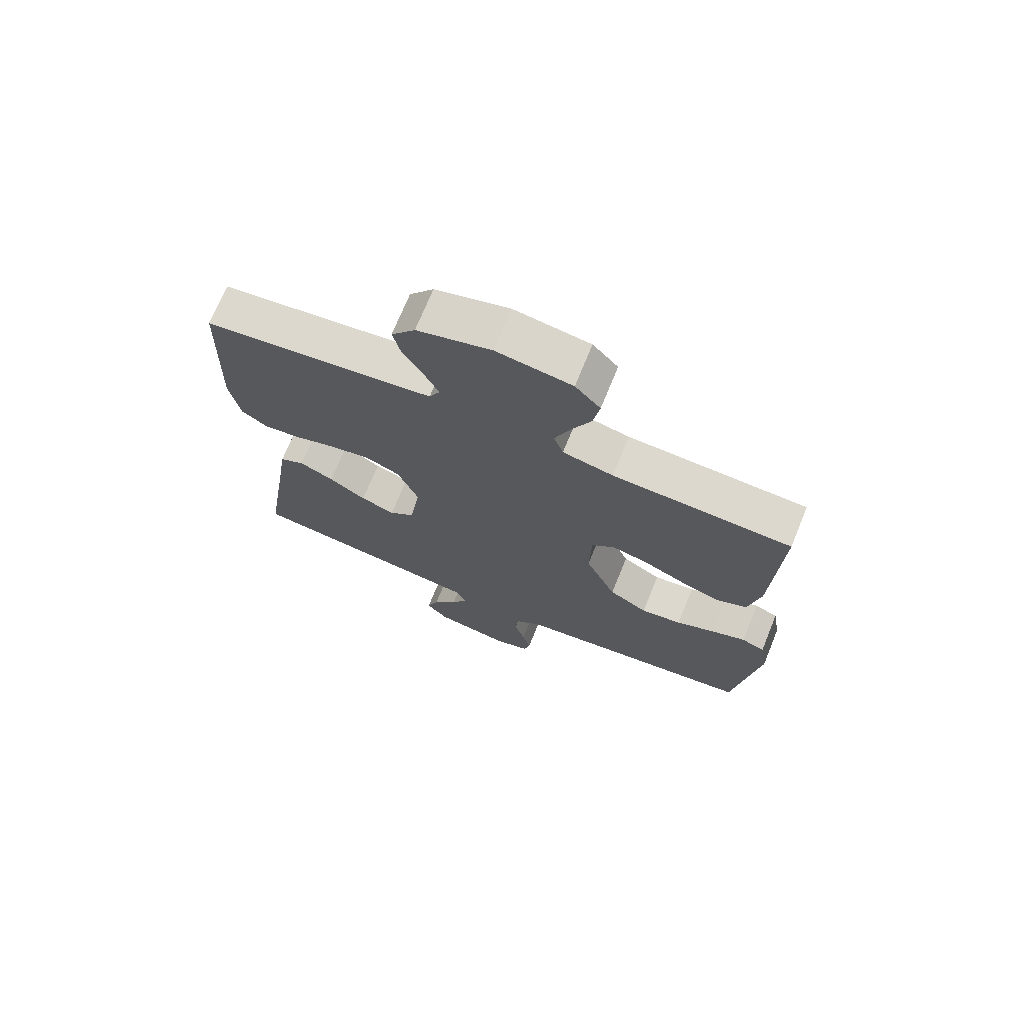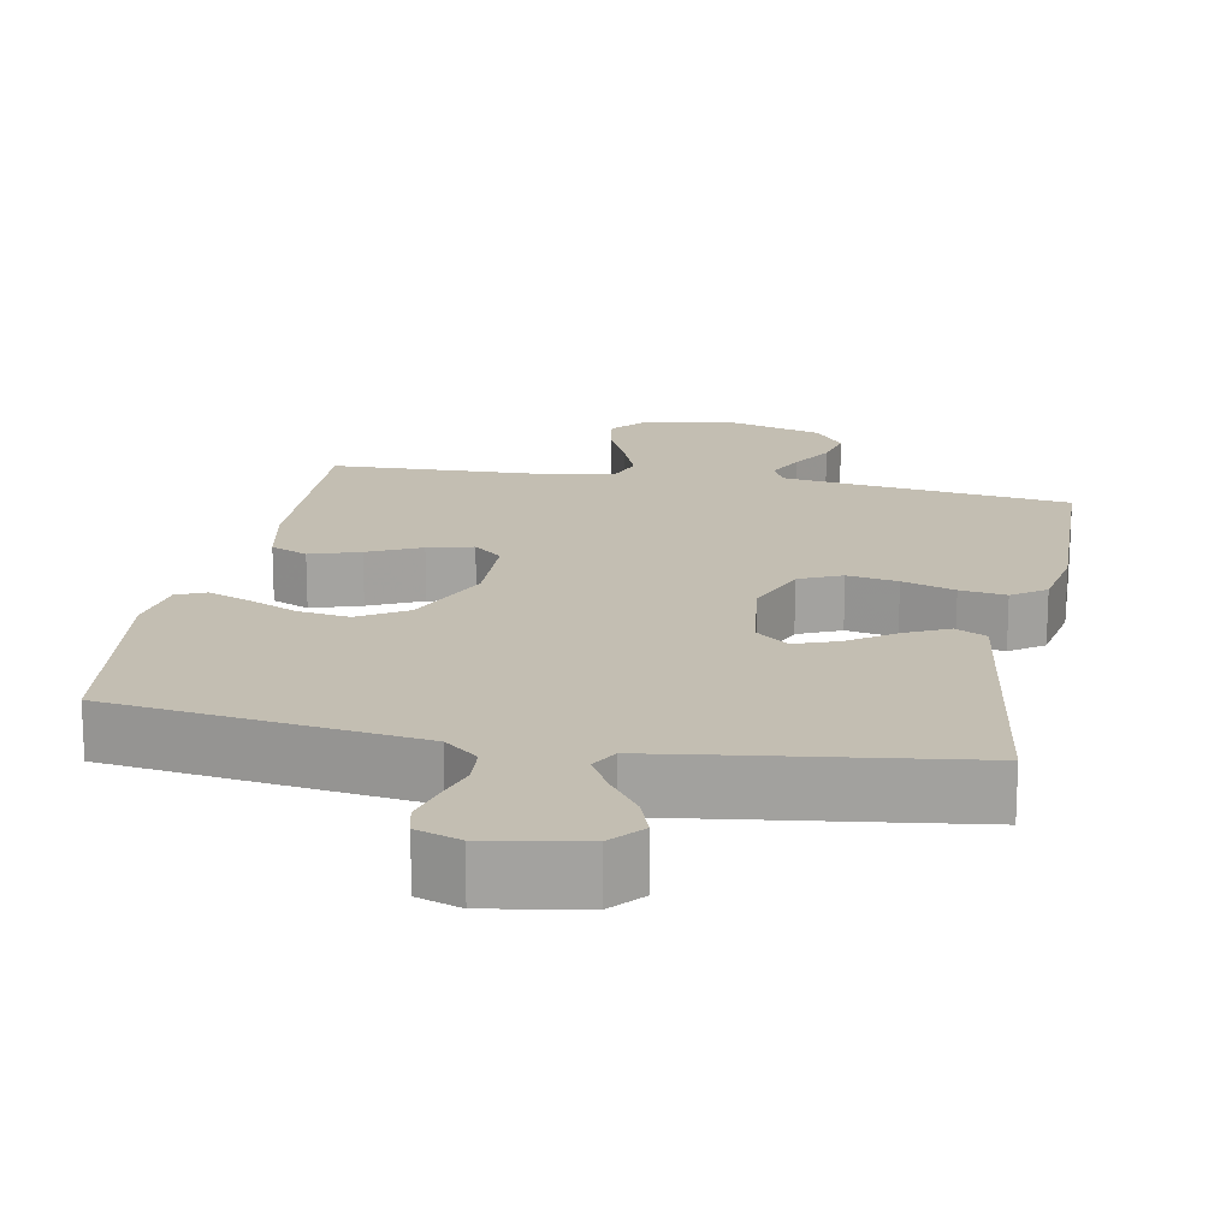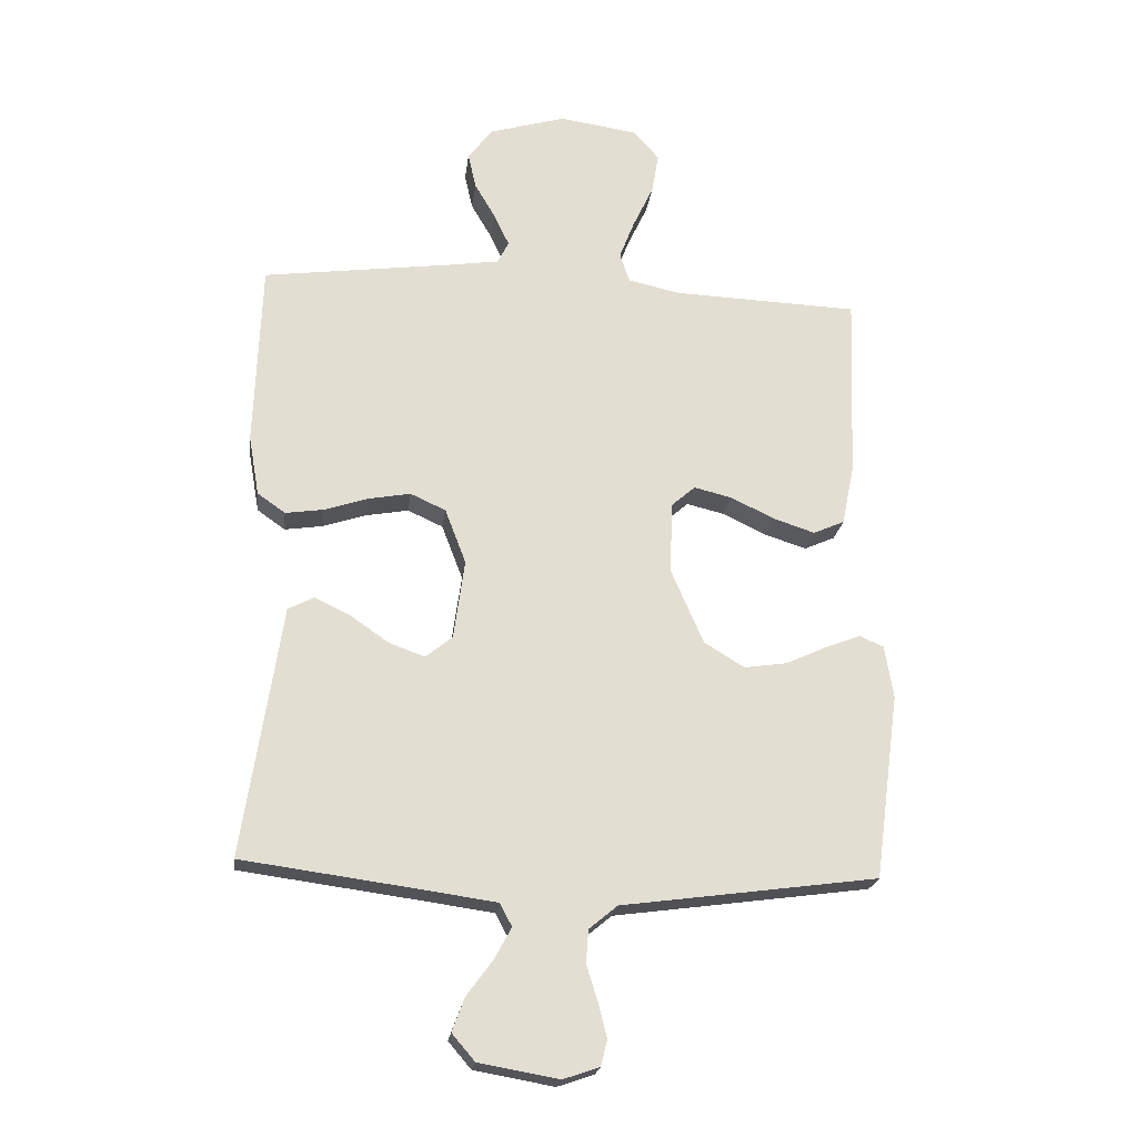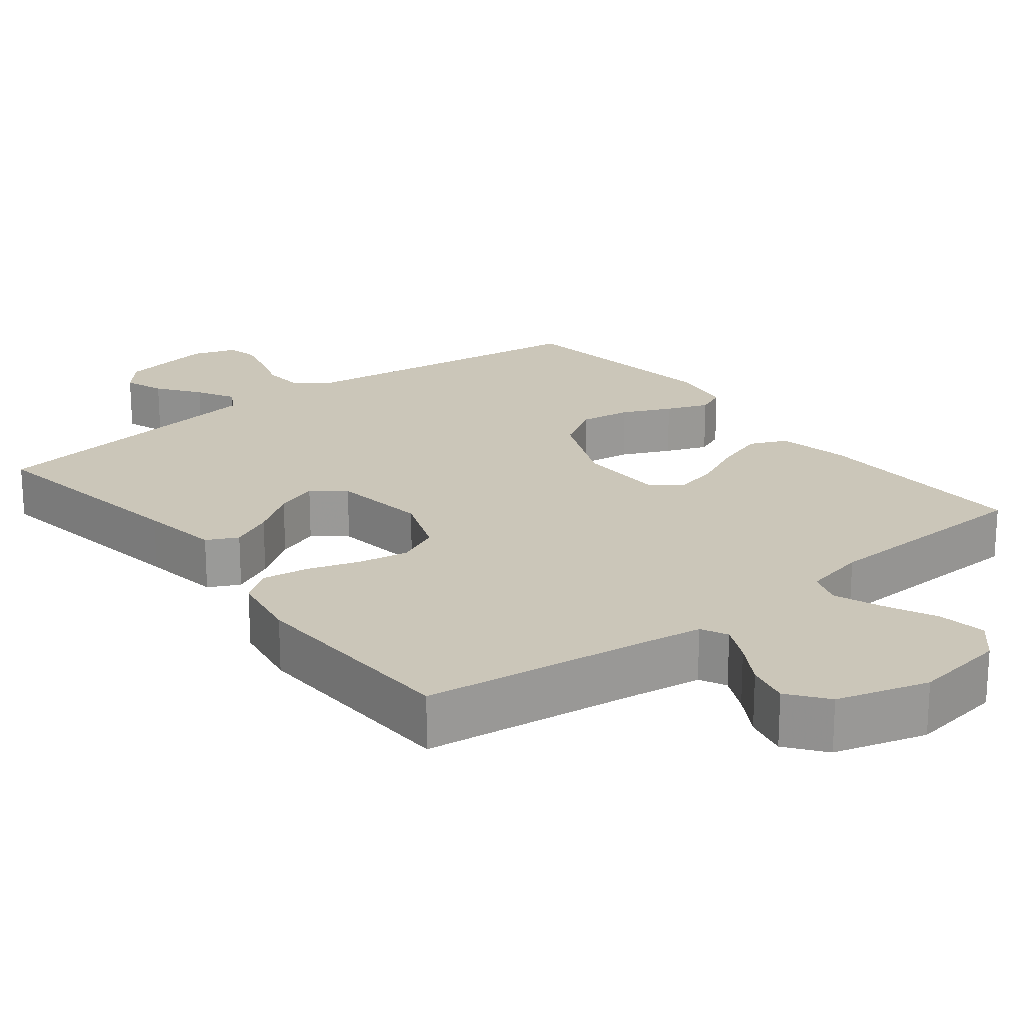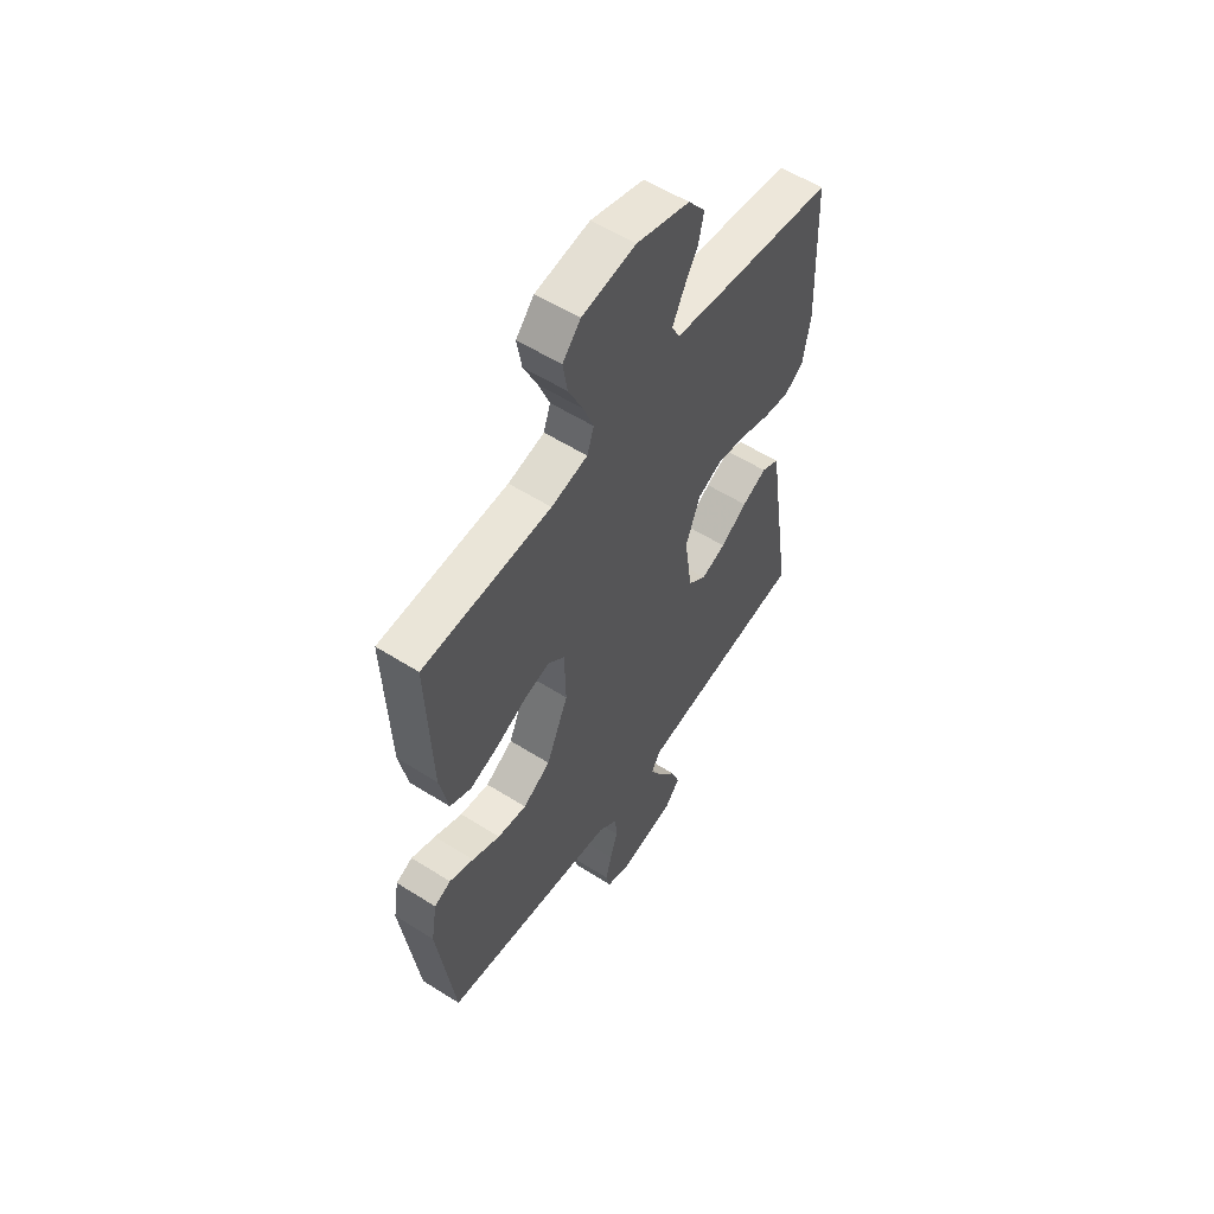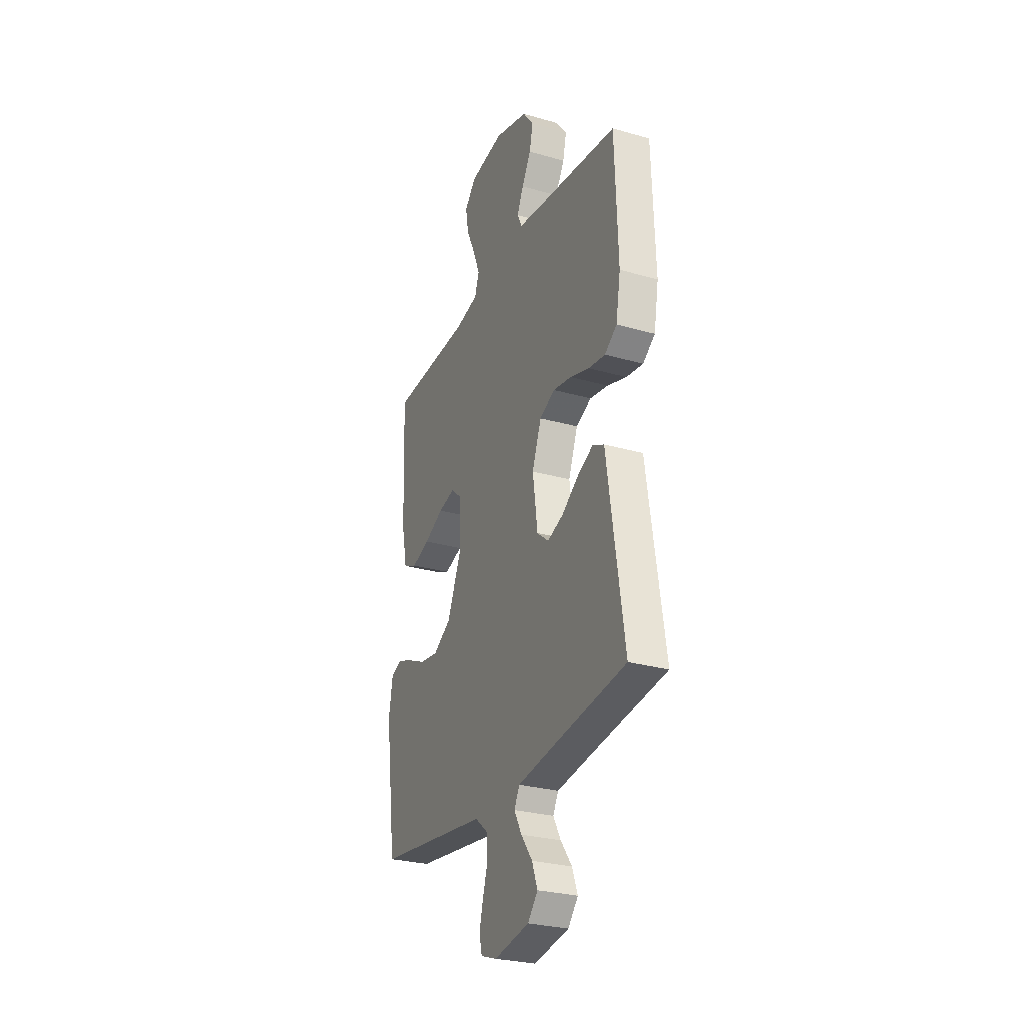
<metadata>
{"format":"obj","ext":"obj","renderer":"f3d","projection":"perspective","resolution":1024,"background":"white","views":[{"elev":72.0,"azim":22.2,"up":"+Z"},{"elev":17.5,"azim":-169.1,"up":"+Y"},{"elev":-21.5,"azim":-7.0,"up":"+Z"},{"elev":21.0,"azim":-38.2,"up":"+Y"},{"elev":56.4,"azim":123.5,"up":"+Z"},{"elev":-27.9,"azim":-113.5,"up":"+Z"}]}
</metadata>
<code>
v -0.5 0.07 -0.5
v -0.454 0.07 -0.2
v -0.438 0.07 -0.093
v -0.396 0.07 -0.072
v -0.338 0.07 -0.1
v -0.276 0.07 -0.143
v -0.218 0.07 -0.164
v -0.175 0.07 -0.129
v -0.157 0.07 0
v -0.191 0.07 0.089
v -0.248 0.07 0.115
v -0.316 0.07 0.103
v -0.387 0.07 0.08
v -0.449 0.07 0.071
v -0.494 0.07 0.103
v -0.511 0.07 0.2
v -0.5 0.07 0.5
v -0.2 0.07 0.539
v -0.111 0.07 0.552
v -0.093 0.07 0.588
v -0.117 0.07 0.639
v -0.151 0.07 0.697
v -0.164 0.07 0.755
v -0.124 0.07 0.807
v 0 0.07 0.843
v 0.126 0.07 0.824
v 0.168 0.07 0.777
v 0.157 0.07 0.712
v 0.124 0.07 0.642
v 0.099 0.07 0.578
v 0.115 0.07 0.531
v 0.2 0.07 0.512
v 0.5 0.07 0.5
v 0.489 0.07 0.2
v 0.469 0.07 0.102
v 0.419 0.07 0.08
v 0.352 0.07 0.102
v 0.281 0.07 0.136
v 0.22 0.07 0.151
v 0.181 0.07 0.117
v 0.178 0.07 0
v 0.23 0.07 -0.12
v 0.295 0.07 -0.16
v 0.364 0.07 -0.15
v 0.43 0.07 -0.12
v 0.487 0.07 -0.098
v 0.526 0.07 -0.115
v 0.54 0.07 -0.2
v 0.5 0.07 -0.5
v 0.2 0.07 -0.54
v 0.087 0.07 -0.555
v 0.041 0.07 -0.593
v 0.037 0.07 -0.646
v 0.055 0.07 -0.704
v 0.069 0.07 -0.759
v 0.059 0.07 -0.801
v 0 0.07 -0.821
v -0.129 0.07 -0.798
v -0.166 0.07 -0.755
v -0.146 0.07 -0.701
v -0.104 0.07 -0.644
v -0.076 0.07 -0.593
v -0.096 0.07 -0.556
v -0.2 0.07 -0.541
v -0.5 0 -0.5
v -0.454 0 -0.2
v -0.438 0 -0.093
v -0.396 0 -0.072
v -0.338 0 -0.1
v -0.276 0 -0.143
v -0.218 0 -0.164
v -0.175 0 -0.129
v -0.157 0 0
v -0.191 0 0.089
v -0.248 0 0.115
v -0.316 0 0.103
v -0.387 0 0.08
v -0.449 0 0.071
v -0.494 0 0.103
v -0.511 0 0.2
v -0.5 0 0.5
v -0.2 0 0.539
v -0.111 0 0.552
v -0.093 0 0.588
v -0.117 0 0.639
v -0.151 0 0.697
v -0.164 0 0.755
v -0.124 0 0.807
v 0 0 0.843
v 0.126 0 0.824
v 0.168 0 0.777
v 0.157 0 0.712
v 0.124 0 0.642
v 0.099 0 0.578
v 0.115 0 0.531
v 0.2 0 0.512
v 0.5 0 0.5
v 0.489 0 0.2
v 0.469 0 0.102
v 0.419 0 0.08
v 0.352 0 0.102
v 0.281 0 0.136
v 0.22 0 0.151
v 0.181 0 0.117
v 0.178 0 0
v 0.23 0 -0.12
v 0.295 0 -0.16
v 0.364 0 -0.15
v 0.43 0 -0.12
v 0.487 0 -0.098
v 0.526 0 -0.115
v 0.54 0 -0.2
v 0.5 0 -0.5
v 0.2 0 -0.54
v 0.087 0 -0.555
v 0.041 0 -0.593
v 0.037 0 -0.646
v 0.055 0 -0.704
v 0.069 0 -0.759
v 0.059 0 -0.801
v 0 0 -0.821
v -0.129 0 -0.798
v -0.166 0 -0.755
v -0.146 0 -0.701
v -0.104 0 -0.644
v -0.076 0 -0.593
v -0.096 0 -0.556
v -0.2 0 -0.541
f 59 60 61
f 58 59 61
f 57 58 61
f 56 57 61
f 55 56 61
f 54 55 61
f 53 54 61
f 52 53 61 62
f 51 52 62 63
f 51 63 64
f 50 51 64
f 49 50 64
f 48 49 64
f 47 48 64
f 46 47 64
f 45 46 64
f 44 45 64
f 36 37 38
f 35 36 38
f 34 35 38
f 33 34 38
f 32 33 38
f 31 32 38 39
f 30 31 39 40
f 27 28 29
f 26 27 29
f 25 26 29
f 24 25 29
f 23 24 29
f 22 23 29
f 21 22 29
f 20 21 29 30
f 30 40 41
f 20 30 41
f 19 20 41
f 16 17 18
f 15 16 18
f 14 15 18
f 13 14 18
f 12 13 18
f 11 12 18 19
f 4 5 6
f 3 4 6
f 2 3 6
f 2 6 7
f 1 2 7
f 43 44 64 1
f 19 41 42
f 10 11 19
f 9 10 19 42
f 8 9 42 43
f 1 7 8 43
f 125 124 123
f 125 123 122
f 125 122 121
f 125 121 120
f 125 120 119
f 125 119 118
f 125 118 117
f 126 125 117 116
f 127 126 116 115
f 128 127 115
f 128 115 114
f 128 114 113
f 128 113 112
f 128 112 111
f 128 111 110
f 128 110 109
f 128 109 108
f 102 101 100
f 102 100 99
f 102 99 98
f 102 98 97
f 102 97 96
f 103 102 96 95
f 104 103 95 94
f 93 92 91
f 93 91 90
f 93 90 89
f 93 89 88
f 93 88 87
f 93 87 86
f 93 86 85
f 94 93 85 84
f 105 104 94
f 105 94 84
f 105 84 83
f 82 81 80
f 82 80 79
f 82 79 78
f 82 78 77
f 82 77 76
f 83 82 76 75
f 70 69 68
f 70 68 67
f 70 67 66
f 71 70 66
f 71 66 65
f 65 128 108 107
f 106 105 83
f 83 75 74
f 106 83 74 73
f 107 106 73 72
f 107 72 71 65
f 1 65 66 2
f 2 66 67 3
f 3 67 68 4
f 4 68 69 5
f 5 69 70 6
f 6 70 71 7
f 7 71 72 8
f 8 72 73 9
f 9 73 74 10
f 10 74 75 11
f 11 75 76 12
f 12 76 77 13
f 13 77 78 14
f 14 78 79 15
f 15 79 80 16
f 16 80 81 17
f 17 81 82 18
f 18 82 83 19
f 19 83 84 20
f 20 84 85 21
f 21 85 86 22
f 22 86 87 23
f 23 87 88 24
f 24 88 89 25
f 25 89 90 26
f 26 90 91 27
f 27 91 92 28
f 28 92 93 29
f 29 93 94 30
f 30 94 95 31
f 31 95 96 32
f 32 96 97 33
f 33 97 98 34
f 34 98 99 35
f 35 99 100 36
f 36 100 101 37
f 37 101 102 38
f 38 102 103 39
f 39 103 104 40
f 40 104 105 41
f 41 105 106 42
f 42 106 107 43
f 43 107 108 44
f 44 108 109 45
f 45 109 110 46
f 46 110 111 47
f 47 111 112 48
f 48 112 113 49
f 49 113 114 50
f 50 114 115 51
f 51 115 116 52
f 52 116 117 53
f 53 117 118 54
f 54 118 119 55
f 55 119 120 56
f 56 120 121 57
f 57 121 122 58
f 58 122 123 59
f 59 123 124 60
f 60 124 125 61
f 61 125 126 62
f 62 126 127 63
f 63 127 128 64
f 64 128 65 1

</code>
